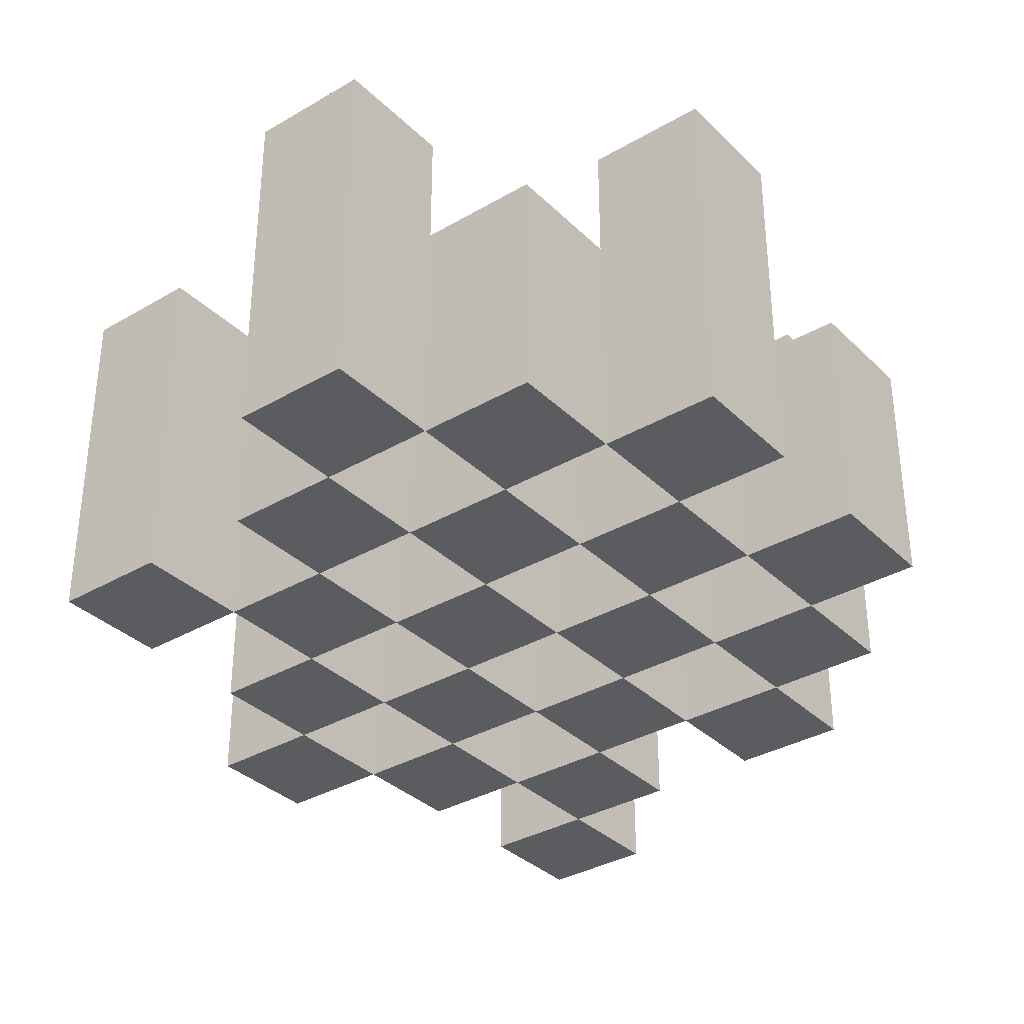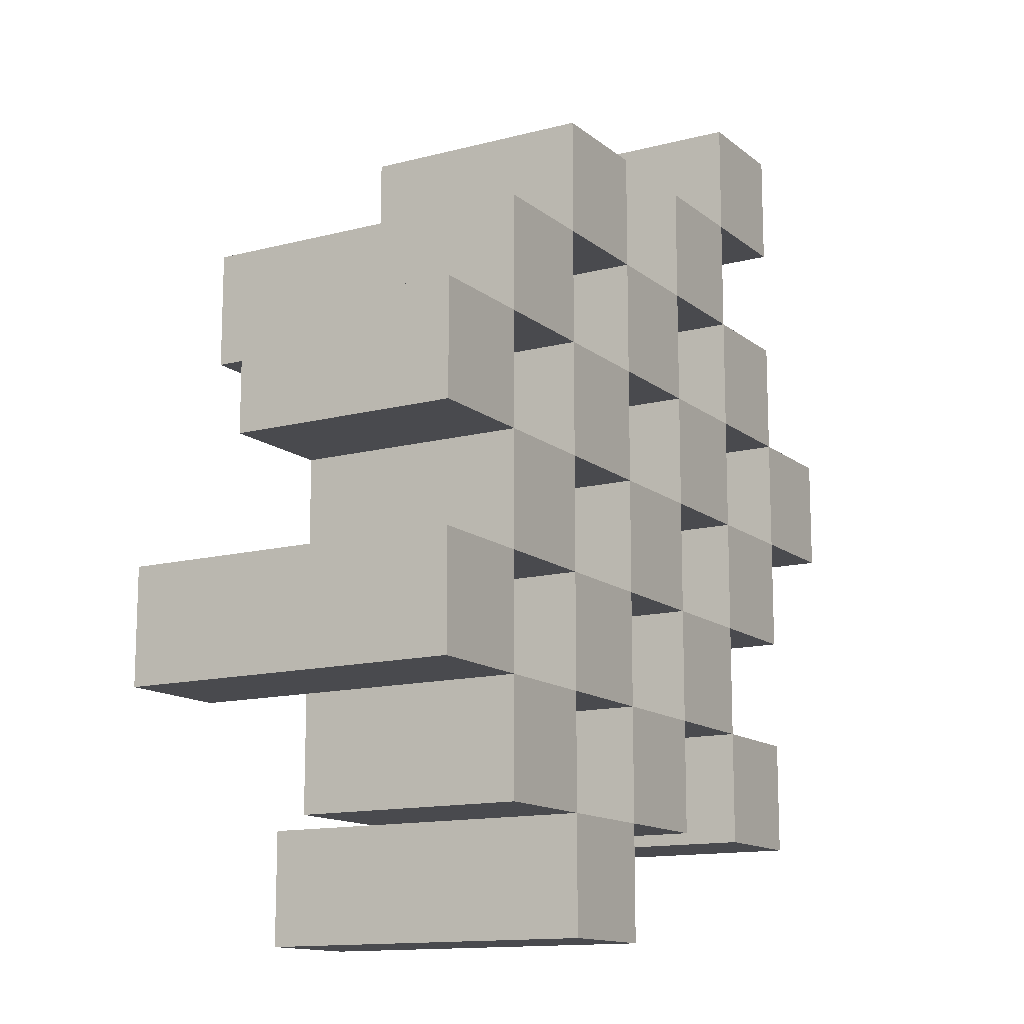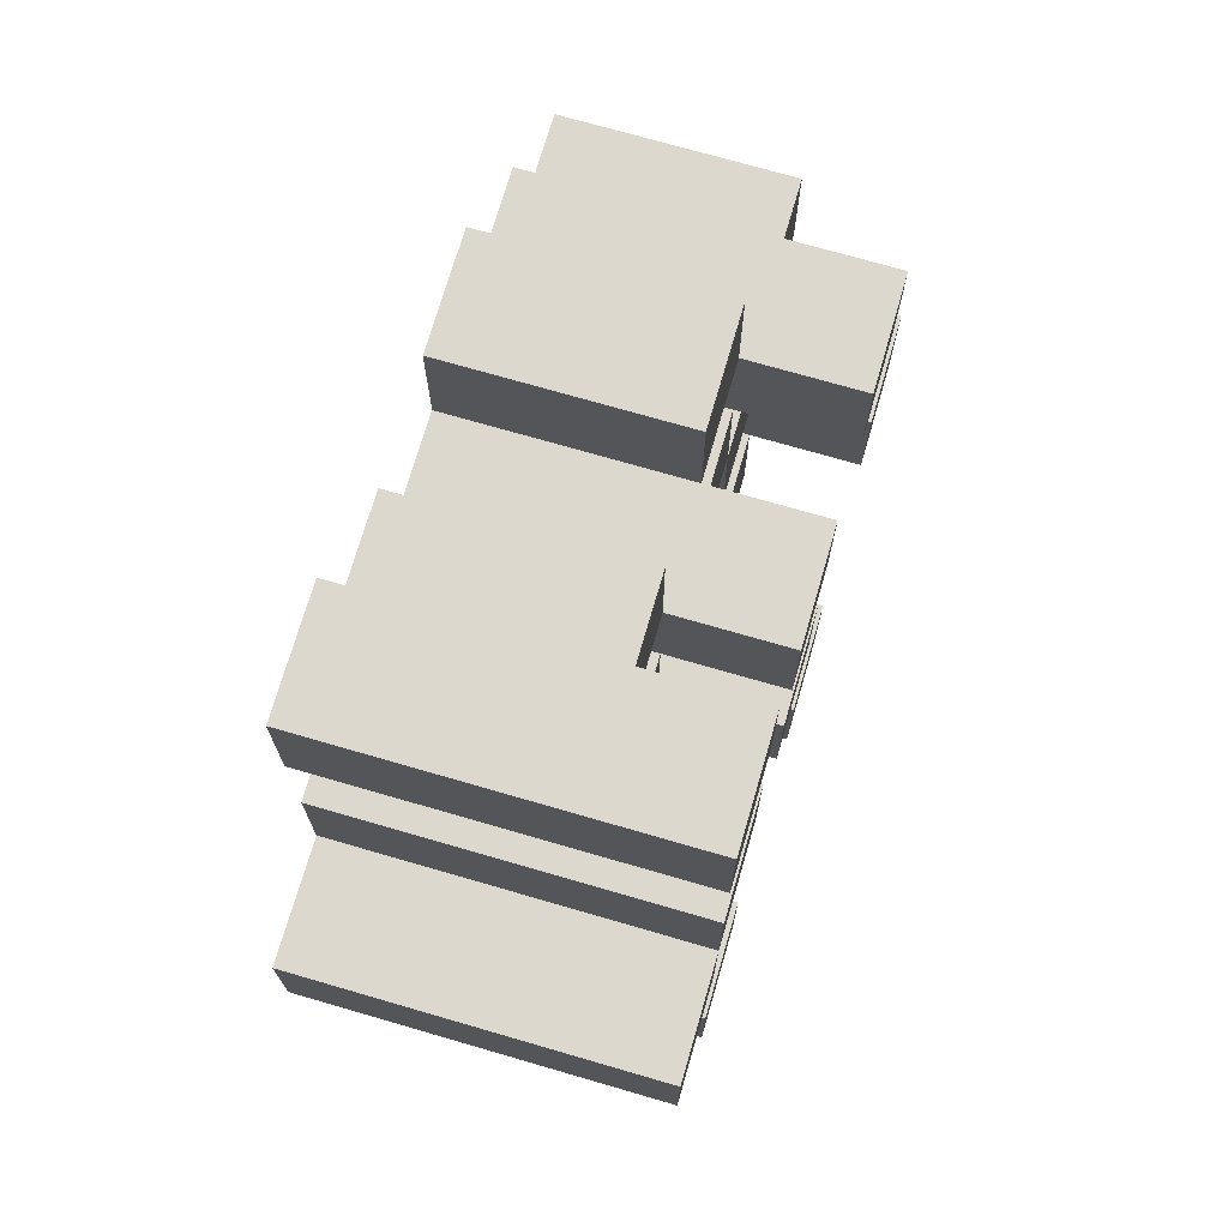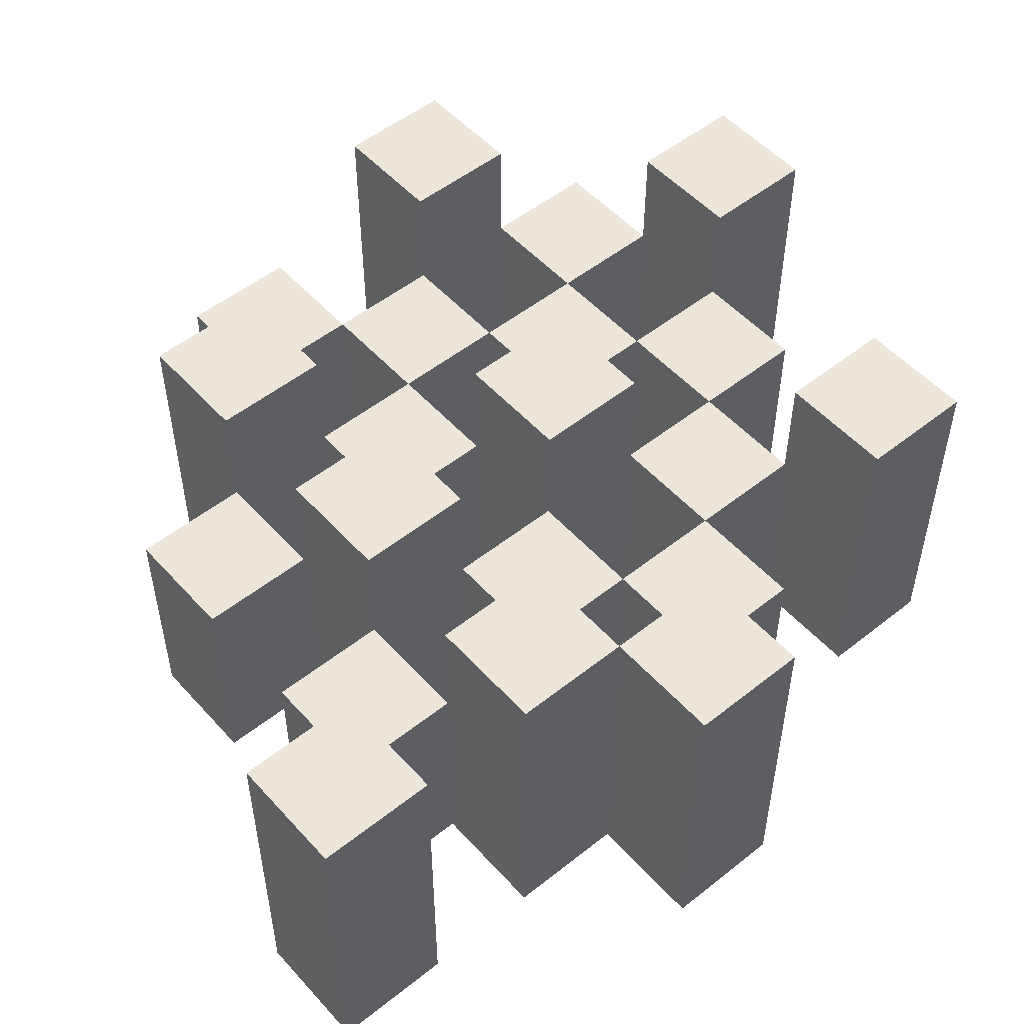
<metadata>
{"format":"obj","ext":"obj","renderer":"f3d","projection":"perspective","resolution":1024,"background":"white","views":[{"elev":-34.5,"azim":-141.9,"up":"+Y"},{"elev":-13.4,"azim":-59.4,"up":"+Z"},{"elev":72.5,"azim":106.2,"up":"+Z"},{"elev":52.0,"azim":49.4,"up":"+Y"}]}
</metadata>
<code>
o
v 9.1 0.9 17.2
v 9.2 0.9 17.2
v 9.1 1.2 17.2
v 9.2 1.2 17.2
v 9 0.9 17.3
v 9.1 0.9 17.3
v 9.2 0.9 17.3
v 9.3 0.9 17.3
v 9.4 0.9 17.3
v 9.5 0.9 17.3
v 9 1.1 17.3
v 9.1 1.1 17.3
v 9.2 1.1 17.3
v 9.3 1.1 17.3
v 9.4 1.2 17.3
v 9.5 1.2 17.3
v 8.9 0.9 17.4
v 9 0.9 17.4
v 9.1 0.9 17.4
v 9.2 0.9 17.4
v 9.3 0.9 17.4
v 9.4 0.9 17.4
v 9 1.1 17.4
v 9.1 1.1 17.4
v 9.2 1.1 17.4
v 9.3 1.1 17.4
v 9.4 1.1 17.4
v 8.9 1.2 17.4
v 9 1.2 17.4
v 9 0.9 17.5
v 9.1 0.9 17.5
v 9.2 0.9 17.5
v 9.3 0.9 17.5
v 9.4 0.9 17.5
v 9.5 0.9 17.5
v 9 1.1 17.5
v 9.1 1.1 17.5
v 9.2 1.1 17.5
v 9.3 1.1 17.5
v 9.4 1.1 17.5
v 9.5 1.1 17.5
v 9.2 1.2 17.5
v 9.3 1.2 17.5
v 8.9 0.9 17.6
v 9 0.9 17.6
v 9.1 0.9 17.6
v 9.2 0.9 17.6
v 9.3 0.9 17.6
v 9.4 0.9 17.6
v 9.5 0.9 17.6
v 9.6 0.9 17.6
v 8.9 1.1 17.6
v 9 1.1 17.6
v 9.1 1.1 17.6
v 9.2 1.1 17.6
v 9.3 1.1 17.6
v 9.4 1.1 17.6
v 9.5 1.1 17.6
v 9.5 1.2 17.6
v 9.6 1.2 17.6
v 9 0.9 17.7
v 9.1 0.9 17.7
v 9.2 0.9 17.7
v 9.3 0.9 17.7
v 9.4 0.9 17.7
v 9.5 0.9 17.7
v 9 1.1 17.7
v 9.1 1.1 17.7
v 9.2 1.1 17.7
v 9.3 1.1 17.7
v 9.4 1.1 17.7
v 9 1.2 17.7
v 9.1 1.2 17.7
v 9.2 1.2 17.7
v 9.3 1.2 17.7
v 9.4 1.2 17.7
v 9.5 1.2 17.7
v 9.1 0.9 17.8
v 9.2 0.9 17.8
v 9.3 0.9 17.8
v 9.4 0.9 17.8
v 9.1 1.1 17.8
v 9.2 1.1 17.8
v 9.3 1.1 17.8
v 9.4 1.1 17.8
v 9.4 0.9 17.9
v 9.5 0.9 17.9
v 9.4 1.1 17.9
v 9.4 1.2 17.9
v 9.5 1.2 17.9
v 9.1 0.9 17.3
v 9.2 0.9 17.3
v 9.1 1.1 17.3
v 9.2 1.1 17.3
v 9.1 1.2 17.3
v 9.2 1.2 17.3
v 9 0.9 17.4
v 9.1 0.9 17.4
v 9.2 0.9 17.4
v 9.3 0.9 17.4
v 9.4 0.9 17.4
v 9.5 0.9 17.4
v 9 1.1 17.4
v 9.1 1.1 17.4
v 9.2 1.1 17.4
v 9.3 1.1 17.4
v 9.4 1.1 17.4
v 9.4 1.2 17.4
v 9.5 1.2 17.4
v 8.9 0.9 17.5
v 9 0.9 17.5
v 9.1 0.9 17.5
v 9.2 0.9 17.5
v 9.3 0.9 17.5
v 9.4 0.9 17.5
v 9 1.1 17.5
v 9.1 1.1 17.5
v 9.2 1.1 17.5
v 9.3 1.1 17.5
v 9.4 1.1 17.5
v 8.9 1.2 17.5
v 9 1.2 17.5
v 9 0.9 17.6
v 9.1 0.9 17.6
v 9.2 0.9 17.6
v 9.3 0.9 17.6
v 9.4 0.9 17.6
v 9.5 0.9 17.6
v 9 1.1 17.6
v 9.1 1.1 17.6
v 9.2 1.1 17.6
v 9.3 1.1 17.6
v 9.4 1.1 17.6
v 9.5 1.1 17.6
v 9.2 1.2 17.6
v 9.3 1.2 17.6
v 8.9 0.9 17.7
v 9 0.9 17.7
v 9.1 0.9 17.7
v 9.2 0.9 17.7
v 9.3 0.9 17.7
v 9.4 0.9 17.7
v 9.5 0.9 17.7
v 9.6 0.9 17.7
v 8.9 1.1 17.7
v 9 1.1 17.7
v 9.1 1.1 17.7
v 9.2 1.1 17.7
v 9.3 1.1 17.7
v 9.4 1.1 17.7
v 9.5 1.2 17.7
v 9.6 1.2 17.7
v 9 0.9 17.8
v 9.1 0.9 17.8
v 9.2 0.9 17.8
v 9.3 0.9 17.8
v 9.4 0.9 17.8
v 9.5 0.9 17.8
v 9.1 1.1 17.8
v 9.2 1.1 17.8
v 9.3 1.1 17.8
v 9.4 1.1 17.8
v 9 1.2 17.8
v 9.1 1.2 17.8
v 9.2 1.2 17.8
v 9.3 1.2 17.8
v 9.4 1.2 17.8
v 9.5 1.2 17.8
v 9.1 0.9 17.9
v 9.2 0.9 17.9
v 9.3 0.9 17.9
v 9.4 0.9 17.9
v 9.1 1.1 17.9
v 9.2 1.1 17.9
v 9.3 1.1 17.9
v 9.4 1.1 17.9
v 9.4 0.9 18
v 9.5 0.9 18
v 9.4 1.2 18
v 9.5 1.2 18
v 8.9 0.9 17.4
v 8.9 1.2 17.4
v 8.9 0.9 17.5
v 8.9 1.2 17.5
v 8.9 0.9 17.6
v 8.9 1.1 17.6
v 8.9 0.9 17.7
v 8.9 1.1 17.7
v 9 0.9 17.3
v 9 1.1 17.3
v 9 0.9 17.4
v 9 1.1 17.4
v 9 0.9 17.5
v 9 1.1 17.5
v 9 0.9 17.6
v 9 1.1 17.6
v 9 0.9 17.7
v 9 1.1 17.7
v 9 1.2 17.7
v 9 0.9 17.8
v 9 1.2 17.8
v 9.1 0.9 17.2
v 9.1 1.2 17.2
v 9.1 0.9 17.3
v 9.1 1.1 17.3
v 9.1 1.2 17.3
v 9.1 0.9 17.4
v 9.1 1.1 17.4
v 9.1 0.9 17.5
v 9.1 1.1 17.5
v 9.1 0.9 17.6
v 9.1 1.1 17.6
v 9.1 0.9 17.7
v 9.1 1.1 17.7
v 9.1 0.9 17.8
v 9.1 1.1 17.8
v 9.1 0.9 17.9
v 9.1 1.1 17.9
v 9.2 0.9 17.3
v 9.2 1.1 17.3
v 9.2 0.9 17.4
v 9.2 1.1 17.4
v 9.2 0.9 17.5
v 9.2 1.1 17.5
v 9.2 1.2 17.5
v 9.2 0.9 17.6
v 9.2 1.1 17.6
v 9.2 1.2 17.6
v 9.2 0.9 17.7
v 9.2 1.1 17.7
v 9.2 1.2 17.7
v 9.2 0.9 17.8
v 9.2 1.1 17.8
v 9.2 1.2 17.8
v 9.3 0.9 17.4
v 9.3 1.1 17.4
v 9.3 0.9 17.5
v 9.3 1.1 17.5
v 9.3 0.9 17.6
v 9.3 1.1 17.6
v 9.3 0.9 17.7
v 9.3 1.1 17.7
v 9.3 0.9 17.8
v 9.3 1.1 17.8
v 9.3 0.9 17.9
v 9.3 1.1 17.9
v 9.4 0.9 17.3
v 9.4 1.2 17.3
v 9.4 0.9 17.4
v 9.4 1.1 17.4
v 9.4 1.2 17.4
v 9.4 0.9 17.5
v 9.4 1.1 17.5
v 9.4 0.9 17.6
v 9.4 1.1 17.6
v 9.4 0.9 17.7
v 9.4 1.1 17.7
v 9.4 1.2 17.7
v 9.4 0.9 17.8
v 9.4 1.1 17.8
v 9.4 1.2 17.8
v 9.4 0.9 17.9
v 9.4 1.1 17.9
v 9.4 1.2 17.9
v 9.4 0.9 18
v 9.4 1.2 18
v 9.5 0.9 17.6
v 9.5 1.1 17.6
v 9.5 1.2 17.6
v 9.5 0.9 17.7
v 9.5 1.2 17.7
v 9 0.9 17.4
v 9 1.1 17.4
v 9 1.2 17.4
v 9 0.9 17.5
v 9 1.1 17.5
v 9 1.2 17.5
v 9 0.9 17.6
v 9 1.1 17.6
v 9 0.9 17.7
v 9 1.1 17.7
v 9.1 0.9 17.3
v 9.1 1.1 17.3
v 9.1 0.9 17.4
v 9.1 1.1 17.4
v 9.1 0.9 17.5
v 9.1 1.1 17.5
v 9.1 0.9 17.6
v 9.1 1.1 17.6
v 9.1 0.9 17.7
v 9.1 1.1 17.7
v 9.1 1.2 17.7
v 9.1 0.9 17.8
v 9.1 1.1 17.8
v 9.1 1.2 17.8
v 9.2 0.9 17.2
v 9.2 1.2 17.2
v 9.2 0.9 17.3
v 9.2 1.1 17.3
v 9.2 1.2 17.3
v 9.2 0.9 17.4
v 9.2 1.1 17.4
v 9.2 0.9 17.5
v 9.2 1.1 17.5
v 9.2 0.9 17.6
v 9.2 1.1 17.6
v 9.2 0.9 17.7
v 9.2 1.1 17.7
v 9.2 0.9 17.8
v 9.2 1.1 17.8
v 9.2 0.9 17.9
v 9.2 1.1 17.9
v 9.3 0.9 17.3
v 9.3 1.1 17.3
v 9.3 0.9 17.4
v 9.3 1.1 17.4
v 9.3 0.9 17.5
v 9.3 1.1 17.5
v 9.3 1.2 17.5
v 9.3 0.9 17.6
v 9.3 1.1 17.6
v 9.3 1.2 17.6
v 9.3 0.9 17.7
v 9.3 1.1 17.7
v 9.3 1.2 17.7
v 9.3 0.9 17.8
v 9.3 1.1 17.8
v 9.3 1.2 17.8
v 9.4 0.9 17.4
v 9.4 1.1 17.4
v 9.4 0.9 17.5
v 9.4 1.1 17.5
v 9.4 0.9 17.6
v 9.4 1.1 17.6
v 9.4 0.9 17.7
v 9.4 1.1 17.7
v 9.4 0.9 17.8
v 9.4 1.1 17.8
v 9.4 0.9 17.9
v 9.4 1.1 17.9
v 9.5 0.9 17.3
v 9.5 1.2 17.3
v 9.5 0.9 17.4
v 9.5 1.2 17.4
v 9.5 0.9 17.5
v 9.5 1.1 17.5
v 9.5 0.9 17.6
v 9.5 1.1 17.6
v 9.5 0.9 17.7
v 9.5 1.2 17.7
v 9.5 0.9 17.8
v 9.5 1.2 17.8
v 9.5 0.9 17.9
v 9.5 1.2 17.9
v 9.5 0.9 18
v 9.5 1.2 18
v 9.6 0.9 17.6
v 9.6 1.2 17.6
v 9.6 0.9 17.7
v 9.6 1.2 17.7
v 8.9 0.9 17.4
v 8.9 0.9 17.5
v 8.9 0.9 17.6
v 8.9 0.9 17.7
v 9 0.9 17.3
v 9 0.9 17.4
v 9 0.9 17.5
v 9 0.9 17.6
v 9 0.9 17.7
v 9 0.9 17.8
v 9.1 0.9 17.2
v 9.1 0.9 17.3
v 9.1 0.9 17.4
v 9.1 0.9 17.5
v 9.1 0.9 17.6
v 9.1 0.9 17.7
v 9.1 0.9 17.8
v 9.1 0.9 17.9
v 9.2 0.9 17.2
v 9.2 0.9 17.3
v 9.2 0.9 17.4
v 9.2 0.9 17.5
v 9.2 0.9 17.6
v 9.2 0.9 17.7
v 9.2 0.9 17.8
v 9.2 0.9 17.9
v 9.3 0.9 17.3
v 9.3 0.9 17.4
v 9.3 0.9 17.5
v 9.3 0.9 17.6
v 9.3 0.9 17.7
v 9.3 0.9 17.8
v 9.3 0.9 17.9
v 9.4 0.9 17.3
v 9.4 0.9 17.4
v 9.4 0.9 17.5
v 9.4 0.9 17.6
v 9.4 0.9 17.7
v 9.4 0.9 17.8
v 9.4 0.9 17.9
v 9.4 0.9 18
v 9.5 0.9 17.3
v 9.5 0.9 17.4
v 9.5 0.9 17.5
v 9.5 0.9 17.6
v 9.5 0.9 17.7
v 9.5 0.9 17.8
v 9.5 0.9 17.9
v 9.5 0.9 18
v 9.6 0.9 17.6
v 9.6 0.9 17.7
v 8.9 1.1 17.6
v 8.9 1.1 17.7
v 9 1.1 17.3
v 9 1.1 17.4
v 9 1.1 17.5
v 9 1.1 17.6
v 9 1.1 17.7
v 9.1 1.1 17.3
v 9.1 1.1 17.4
v 9.1 1.1 17.5
v 9.1 1.1 17.6
v 9.1 1.1 17.7
v 9.1 1.1 17.8
v 9.1 1.1 17.9
v 9.2 1.1 17.3
v 9.2 1.1 17.4
v 9.2 1.1 17.5
v 9.2 1.1 17.6
v 9.2 1.1 17.7
v 9.2 1.1 17.8
v 9.2 1.1 17.9
v 9.3 1.1 17.3
v 9.3 1.1 17.4
v 9.3 1.1 17.5
v 9.3 1.1 17.6
v 9.3 1.1 17.7
v 9.3 1.1 17.8
v 9.3 1.1 17.9
v 9.4 1.1 17.4
v 9.4 1.1 17.5
v 9.4 1.1 17.6
v 9.4 1.1 17.7
v 9.4 1.1 17.8
v 9.4 1.1 17.9
v 9.5 1.1 17.5
v 9.5 1.1 17.6
v 8.9 1.2 17.4
v 8.9 1.2 17.5
v 9 1.2 17.4
v 9 1.2 17.5
v 9 1.2 17.7
v 9 1.2 17.8
v 9.1 1.2 17.2
v 9.1 1.2 17.3
v 9.1 1.2 17.7
v 9.1 1.2 17.8
v 9.2 1.2 17.2
v 9.2 1.2 17.3
v 9.2 1.2 17.5
v 9.2 1.2 17.6
v 9.2 1.2 17.7
v 9.2 1.2 17.8
v 9.3 1.2 17.5
v 9.3 1.2 17.6
v 9.3 1.2 17.7
v 9.3 1.2 17.8
v 9.4 1.2 17.3
v 9.4 1.2 17.4
v 9.4 1.2 17.7
v 9.4 1.2 17.8
v 9.4 1.2 17.9
v 9.4 1.2 18
v 9.5 1.2 17.3
v 9.5 1.2 17.4
v 9.5 1.2 17.6
v 9.5 1.2 17.7
v 9.5 1.2 17.8
v 9.5 1.2 17.9
v 9.5 1.2 18
v 9.6 1.2 17.6
v 9.6 1.2 17.7
f 3 2 1
f 4 2 3
f 11 6 5
f 12 6 11
f 13 8 7
f 14 8 13
f 15 10 9
f 16 10 15
f 23 18 17
f 24 20 19
f 25 20 24
f 26 22 21
f 27 22 26
f 28 23 17
f 29 23 28
f 36 31 30
f 37 31 36
f 38 33 32
f 39 33 38
f 40 35 34
f 41 35 40
f 42 39 38
f 43 39 42
f 52 45 44
f 53 45 52
f 54 47 46
f 55 47 54
f 56 49 48
f 57 49 56
f 58 51 50
f 59 51 58
f 60 51 59
f 67 62 61
f 68 62 67
f 69 64 63
f 70 64 69
f 71 66 65
f 72 68 67
f 73 68 72
f 74 70 69
f 75 70 74
f 76 66 71
f 77 66 76
f 82 79 78
f 83 79 82
f 84 81 80
f 85 81 84
f 88 87 86
f 89 87 88
f 90 87 89
f 91 92 93
f 93 92 94
f 93 94 95
f 95 94 96
f 97 98 103
f 103 98 104
f 99 100 105
f 105 100 106
f 101 102 107
f 107 102 108
f 108 102 109
f 110 111 116
f 112 113 117
f 117 113 118
f 114 115 119
f 119 115 120
f 110 116 121
f 121 116 122
f 123 124 129
f 129 124 130
f 125 126 131
f 131 126 132
f 127 128 133
f 133 128 134
f 131 132 135
f 135 132 136
f 137 138 145
f 145 138 146
f 139 140 147
f 147 140 148
f 141 142 149
f 149 142 150
f 143 144 151
f 151 144 152
f 153 154 159
f 155 156 160
f 160 156 161
f 157 158 162
f 153 159 163
f 163 159 164
f 160 161 165
f 165 161 166
f 162 158 167
f 167 158 168
f 169 170 173
f 173 170 174
f 171 172 175
f 175 172 176
f 177 178 179
f 179 178 180
f 183 182 181
f 184 182 183
f 187 186 185
f 188 186 187
f 191 190 189
f 192 190 191
f 195 194 193
f 196 194 195
f 200 198 197
f 200 199 198
f 201 199 200
f 204 203 202
f 205 203 204
f 206 203 205
f 209 208 207
f 210 208 209
f 213 212 211
f 214 212 213
f 217 216 215
f 218 216 217
f 221 220 219
f 222 220 221
f 226 224 223
f 226 225 224
f 227 225 226
f 228 225 227
f 232 230 229
f 232 231 230
f 233 231 232
f 234 231 233
f 237 236 235
f 238 236 237
f 241 240 239
f 242 240 241
f 245 244 243
f 246 244 245
f 249 248 247
f 250 248 249
f 251 248 250
f 254 253 252
f 255 253 254
f 259 257 256
f 259 258 257
f 260 258 259
f 261 258 260
f 265 263 262
f 265 264 263
f 266 264 265
f 270 268 267
f 270 269 268
f 271 269 270
f 272 273 275
f 273 274 275
f 275 274 276
f 276 274 277
f 278 279 280
f 280 279 281
f 282 283 284
f 284 283 285
f 286 287 288
f 288 287 289
f 290 291 293
f 291 292 293
f 293 292 294
f 294 292 295
f 296 297 298
f 298 297 299
f 299 297 300
f 301 302 303
f 303 302 304
f 305 306 307
f 307 306 308
f 309 310 311
f 311 310 312
f 313 314 315
f 315 314 316
f 317 318 320
f 318 319 320
f 320 319 321
f 321 319 322
f 323 324 326
f 324 325 326
f 326 325 327
f 327 325 328
f 329 330 331
f 331 330 332
f 333 334 335
f 335 334 336
f 337 338 339
f 339 338 340
f 341 342 343
f 343 342 344
f 345 346 347
f 347 346 348
f 349 350 351
f 351 350 352
f 353 354 355
f 355 354 356
f 357 358 359
f 359 358 360
f 366 362 361
f 367 362 366
f 368 364 363
f 369 364 368
f 372 366 365
f 373 366 372
f 374 368 367
f 375 368 374
f 376 370 369
f 377 370 376
f 379 372 371
f 380 372 379
f 381 374 373
f 382 374 381
f 383 376 375
f 384 376 383
f 385 378 377
f 386 378 385
f 387 381 380
f 388 381 387
f 389 383 382
f 390 383 389
f 391 385 384
f 392 385 391
f 395 389 388
f 396 389 395
f 397 391 390
f 398 391 397
f 399 393 392
f 400 393 399
f 402 395 394
f 403 395 402
f 404 397 396
f 405 397 404
f 406 399 398
f 407 399 406
f 408 401 400
f 409 401 408
f 410 406 405
f 411 406 410
f 412 413 417
f 417 413 418
f 414 415 419
f 419 415 420
f 416 417 421
f 421 417 422
f 420 421 427
f 427 421 428
f 422 423 429
f 429 423 430
f 424 425 431
f 431 425 432
f 426 427 433
f 433 427 434
f 434 435 440
f 440 435 441
f 436 437 442
f 442 437 443
f 438 439 444
f 444 439 445
f 441 442 446
f 446 442 447
f 448 449 450
f 450 449 451
f 452 453 456
f 456 453 457
f 454 455 458
f 458 455 459
f 460 461 464
f 464 461 465
f 462 463 466
f 466 463 467
f 468 469 474
f 474 469 475
f 470 471 477
f 477 471 478
f 472 473 479
f 479 473 480
f 476 477 481
f 481 477 482

</code>
